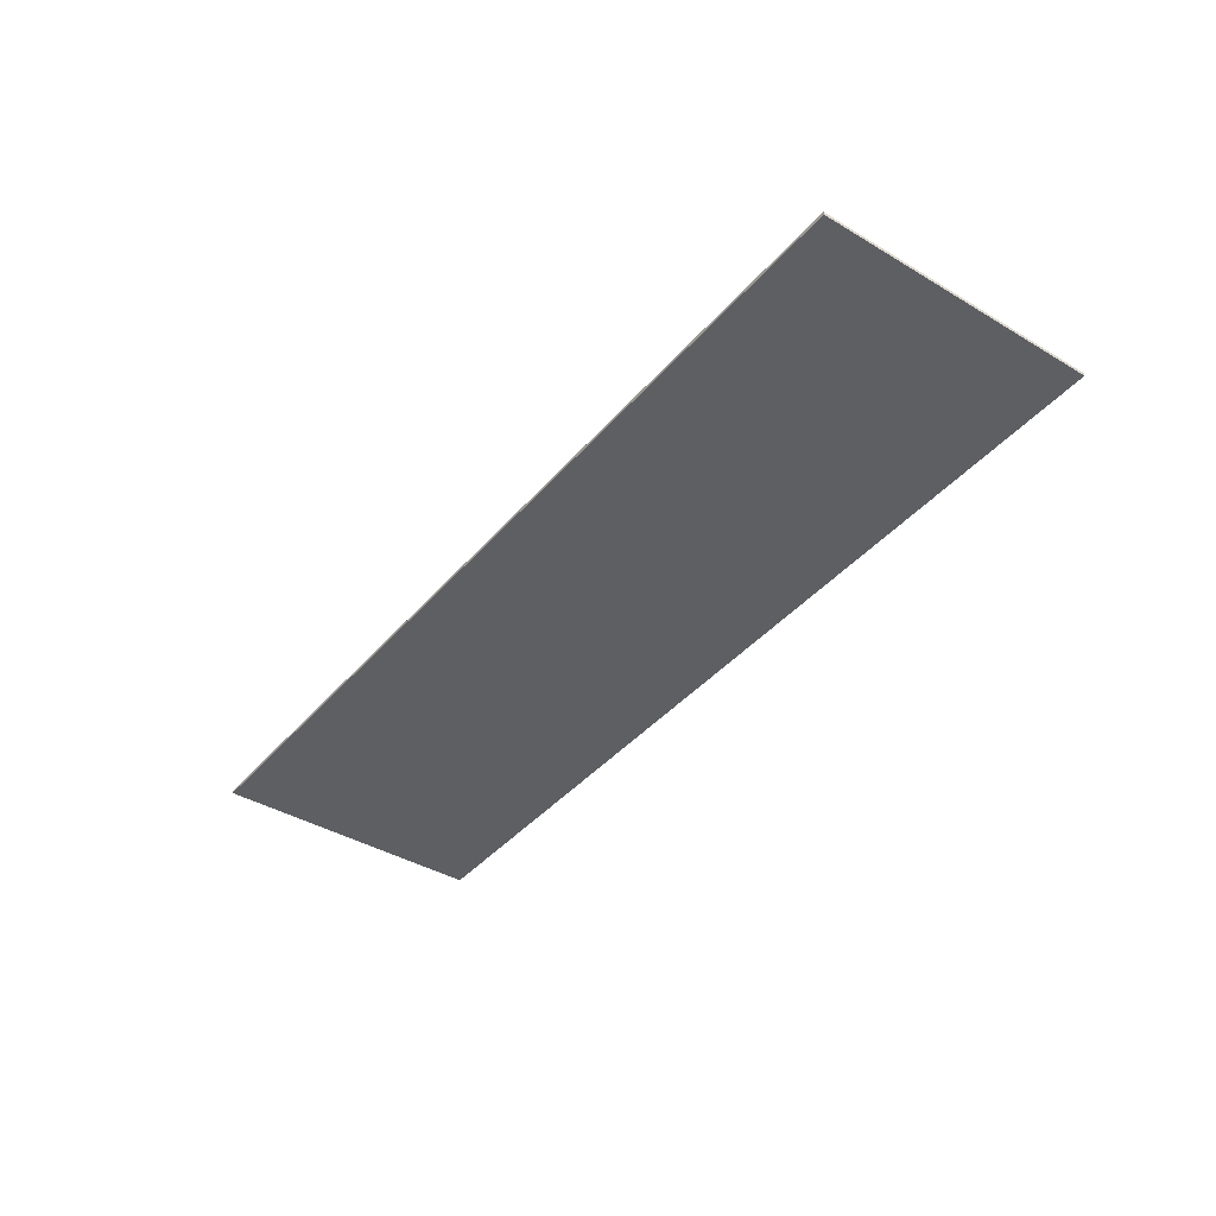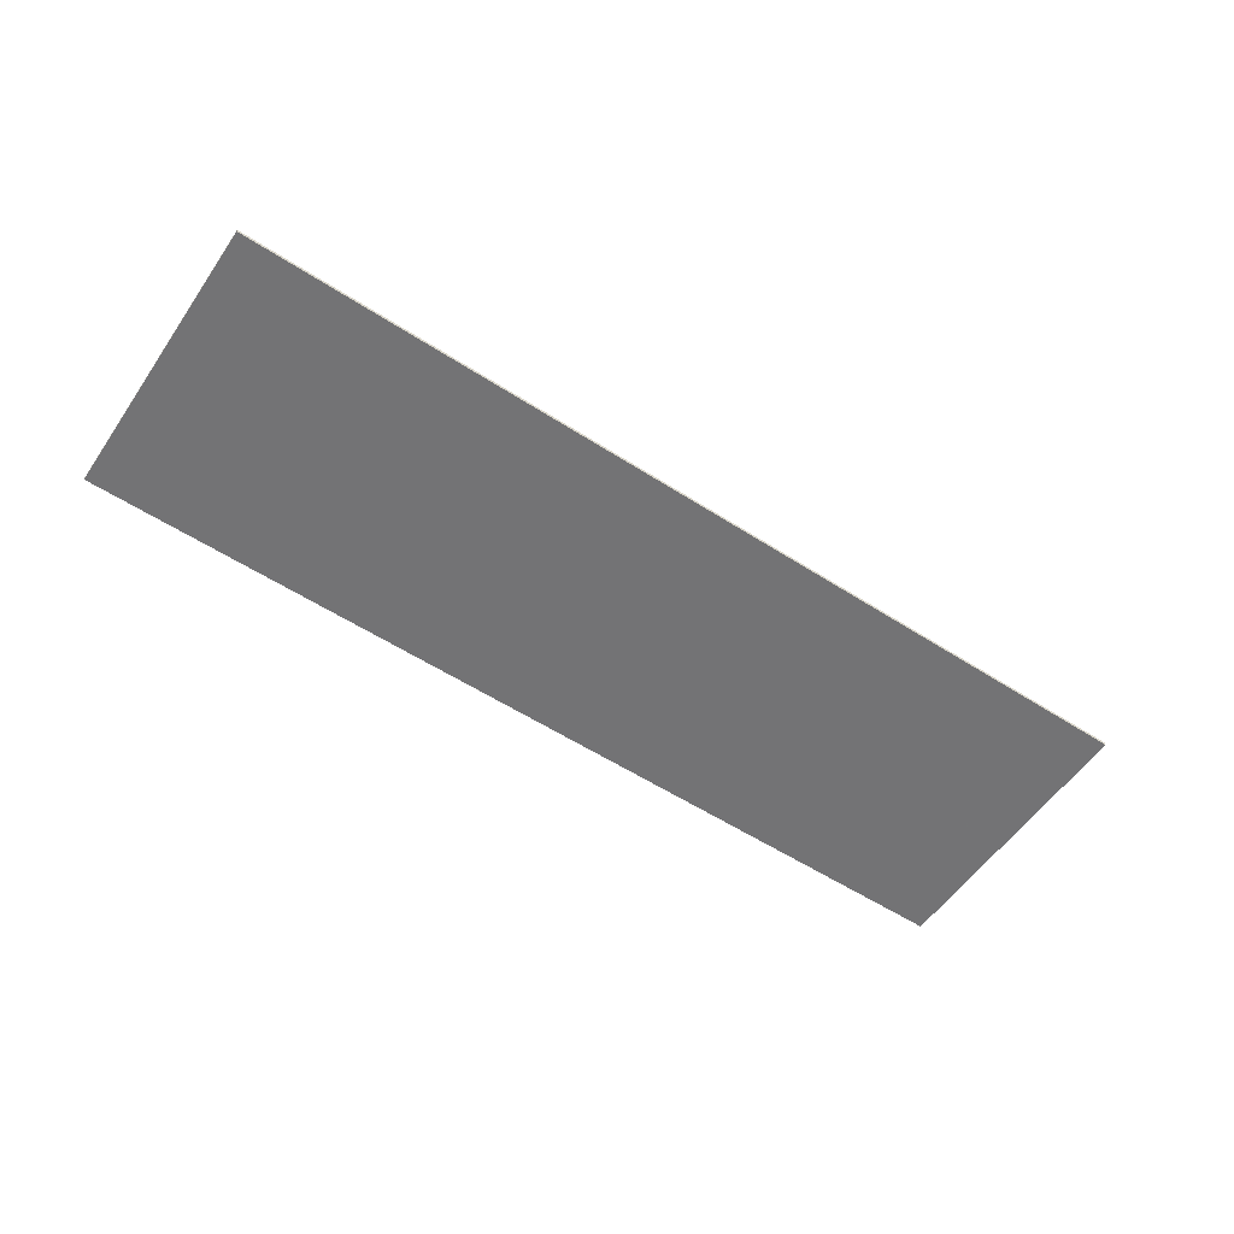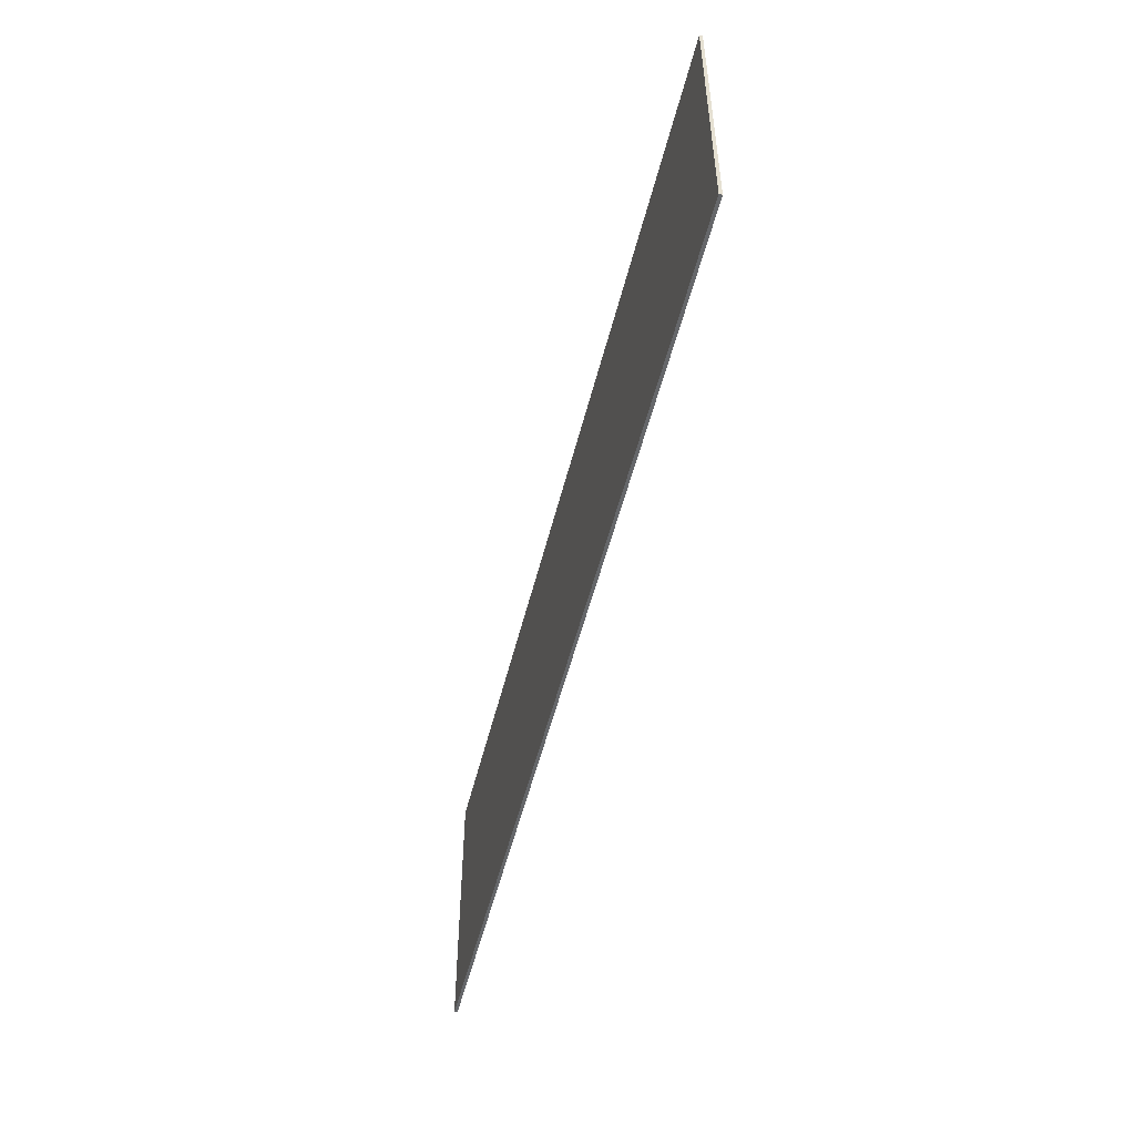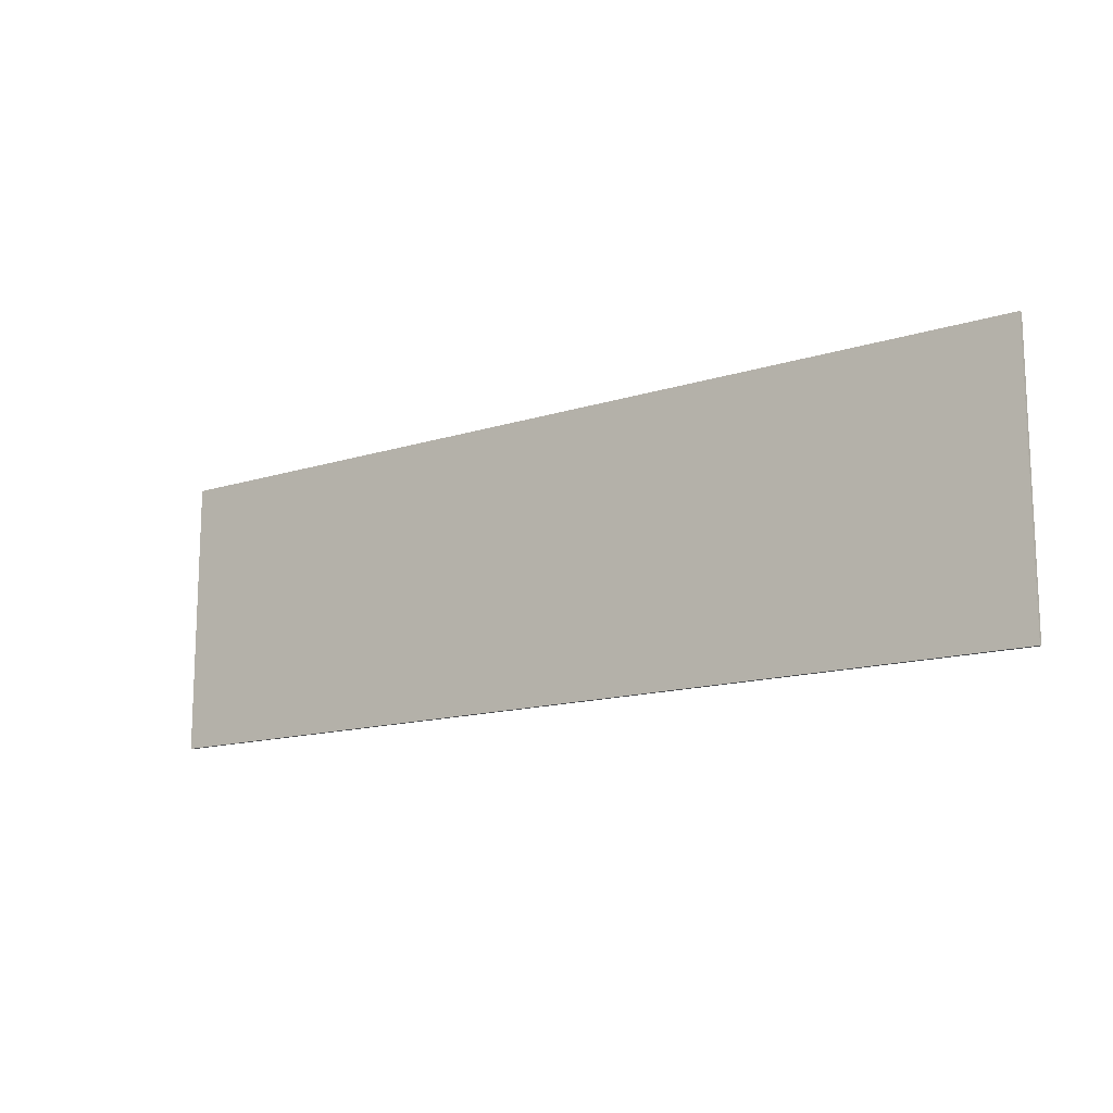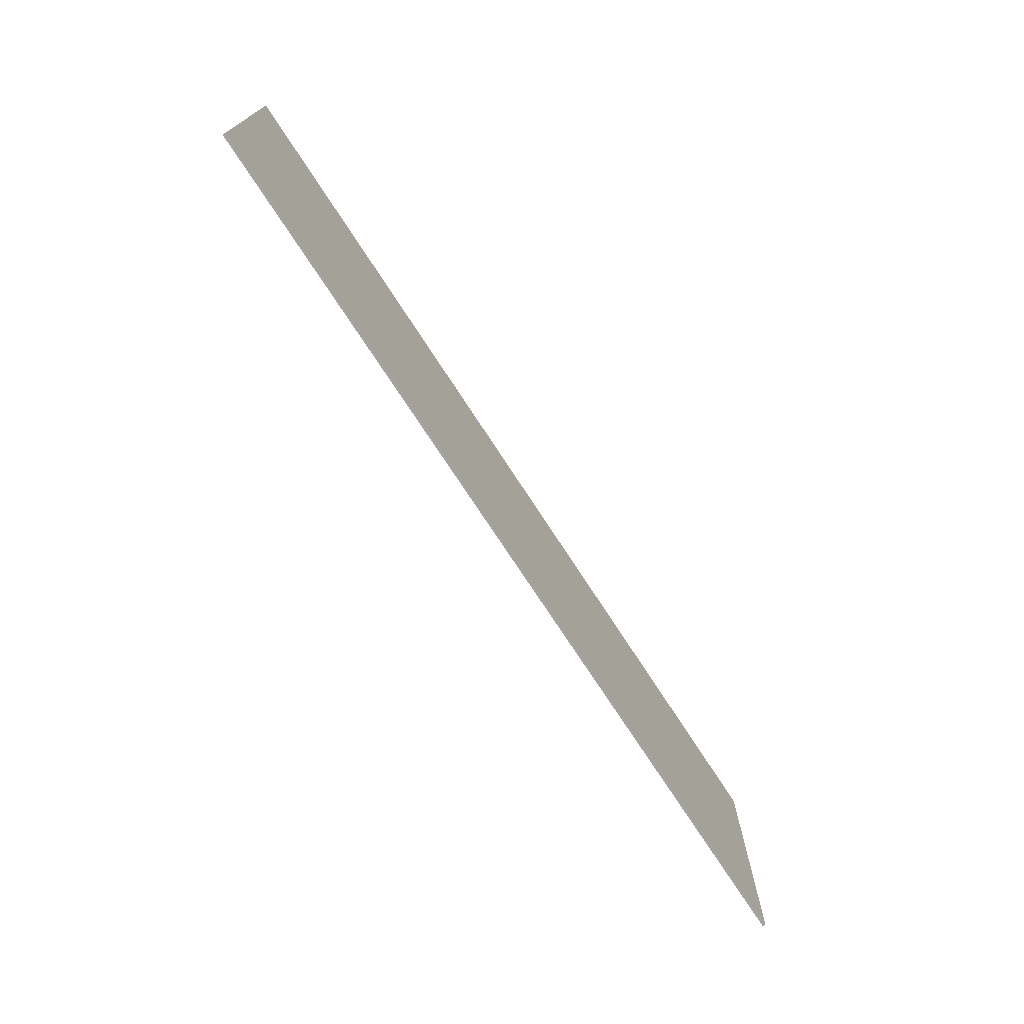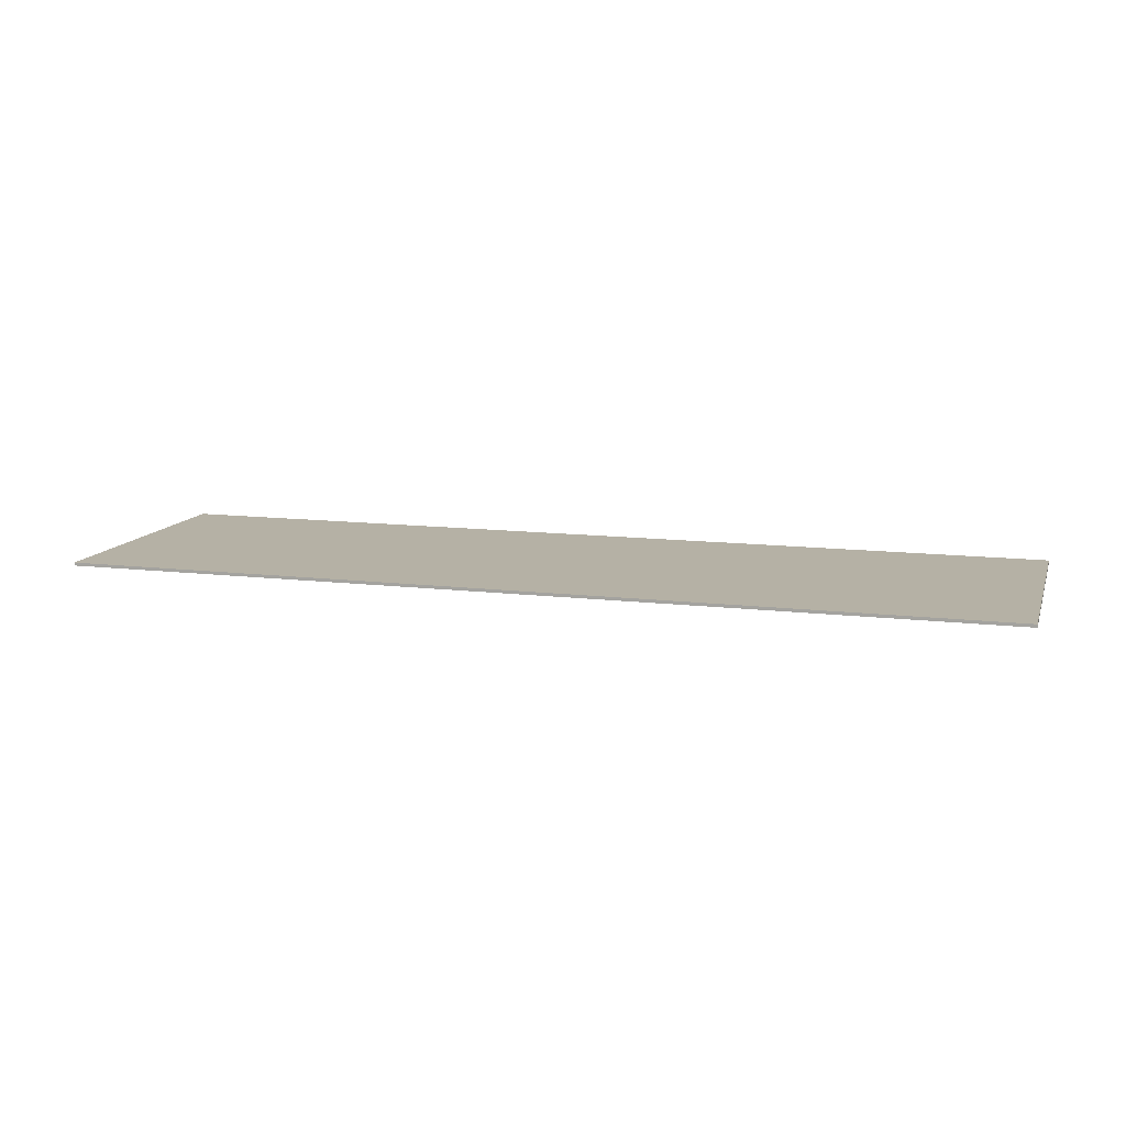
<metadata>
{"format":"obj","ext":"obj","renderer":"f3d","projection":"perspective","resolution":1024,"background":"white","views":[{"elev":-40.4,"azim":-126.2,"up":"+Z"},{"elev":-56.0,"azim":145.9,"up":"+Z"},{"elev":-52.0,"azim":-103.8,"up":"+Y"},{"elev":-14.1,"azim":-144.8,"up":"+Y"},{"elev":-72.8,"azim":-57.1,"up":"+Y"},{"elev":11.9,"azim":16.1,"up":"+Z"}]}
</metadata>
<code>
o 58
v 2128 1834 6.2
v 2128 1825 6.1
v 2128 1825 6.2
v 2158 1834 6.1
v 2128 1834 6.1
v 2158 1834 6.1
v 2158 1825 6.2
v 2158 1825 6.1
v 2158 1825 6.2
v 2158 1834 6.2
v 2128 1834 6.2
v 2128 1825 6.1
f 1 2 3
f 4 2 5
f 1 6 5
f 7 2 8
f 4 9 8
f 1 9 10
f 7 6 10
f 4 11 10
f 7 11 3
f 12 9 3
f 12 6 8
f 12 11 5

</code>
